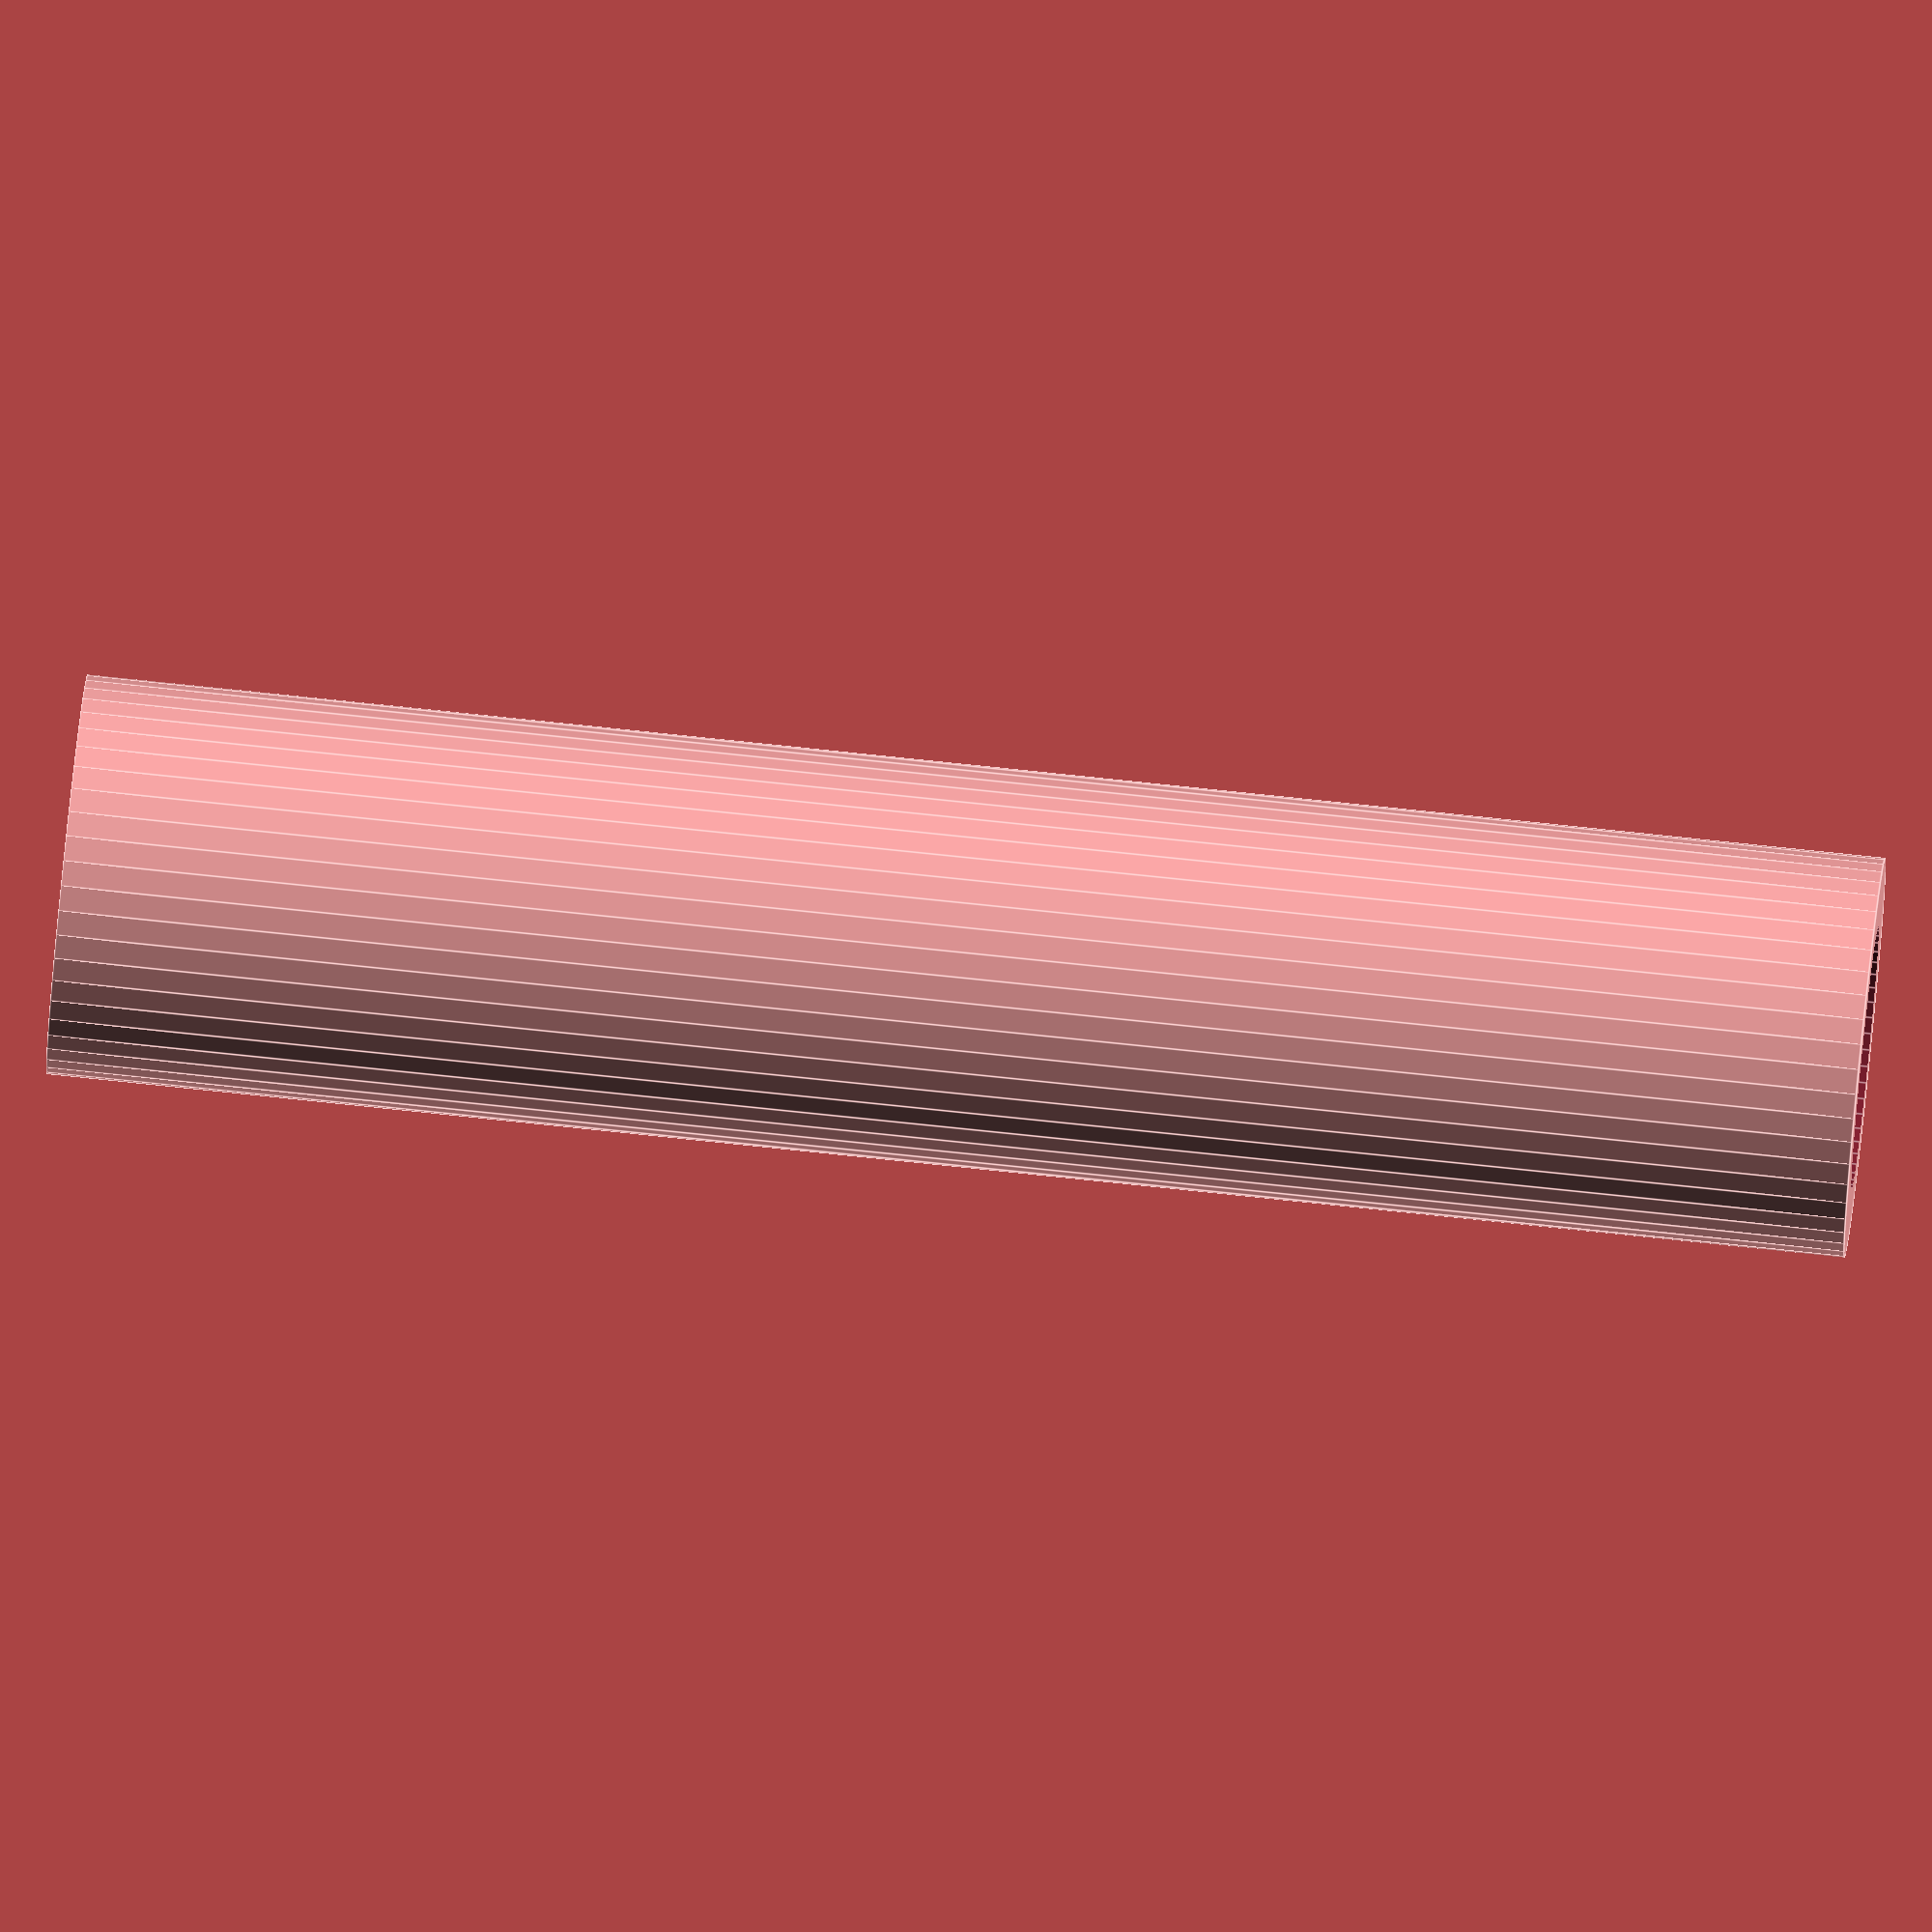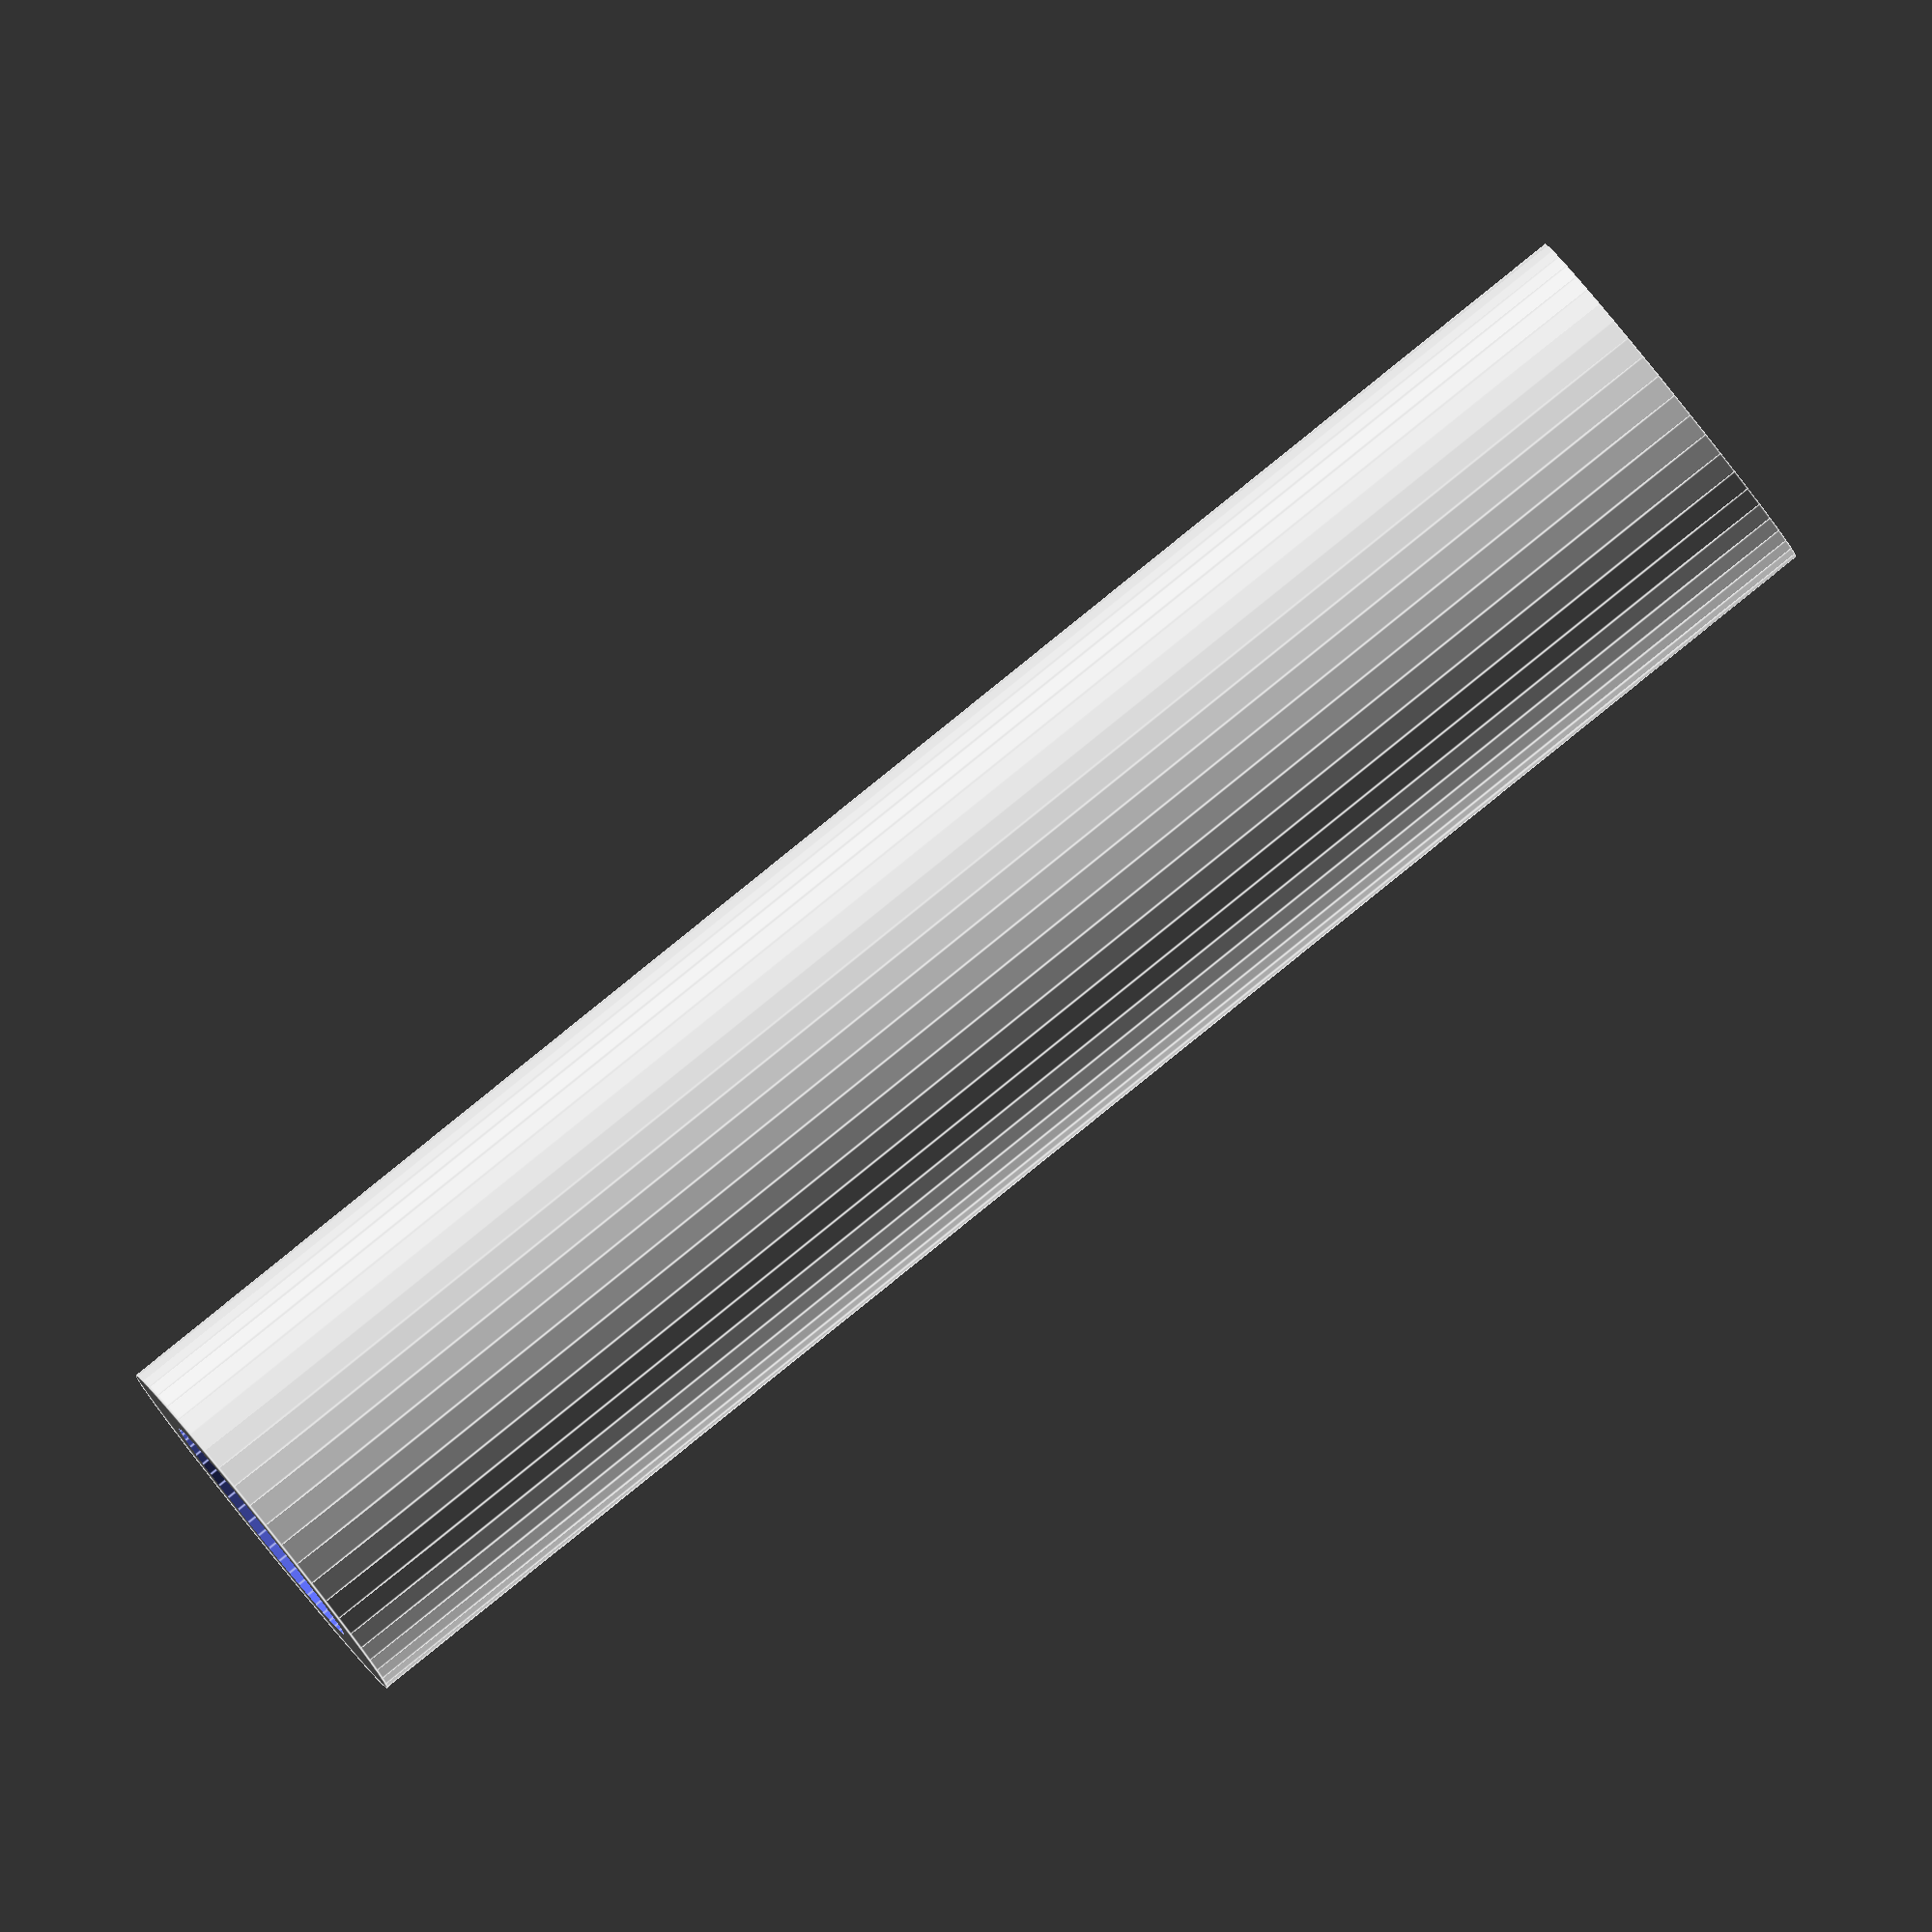
<openscad>
$fn = 50;


difference() {
	union() {
		translate(v = [0, 0, -36.0000000000]) {
			cylinder(h = 72, r = 8.0000000000);
		}
	}
	union() {
		translate(v = [0, 0, -100.0000000000]) {
			cylinder(h = 200, r = 5.2500000000);
		}
	}
}
</openscad>
<views>
elev=284.1 azim=353.3 roll=276.0 proj=o view=edges
elev=93.1 azim=27.1 roll=128.8 proj=o view=edges
</views>
